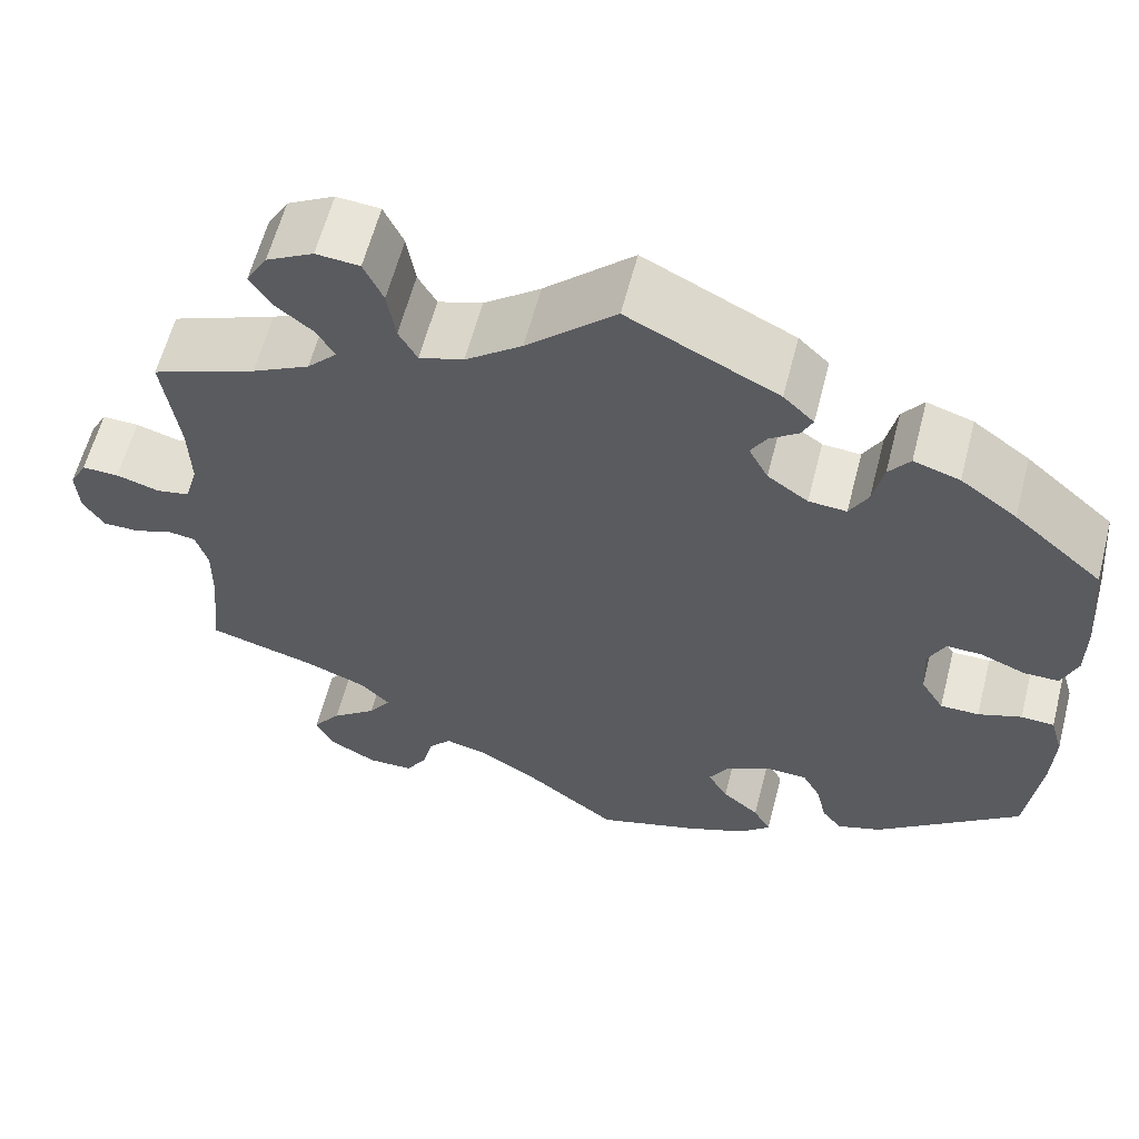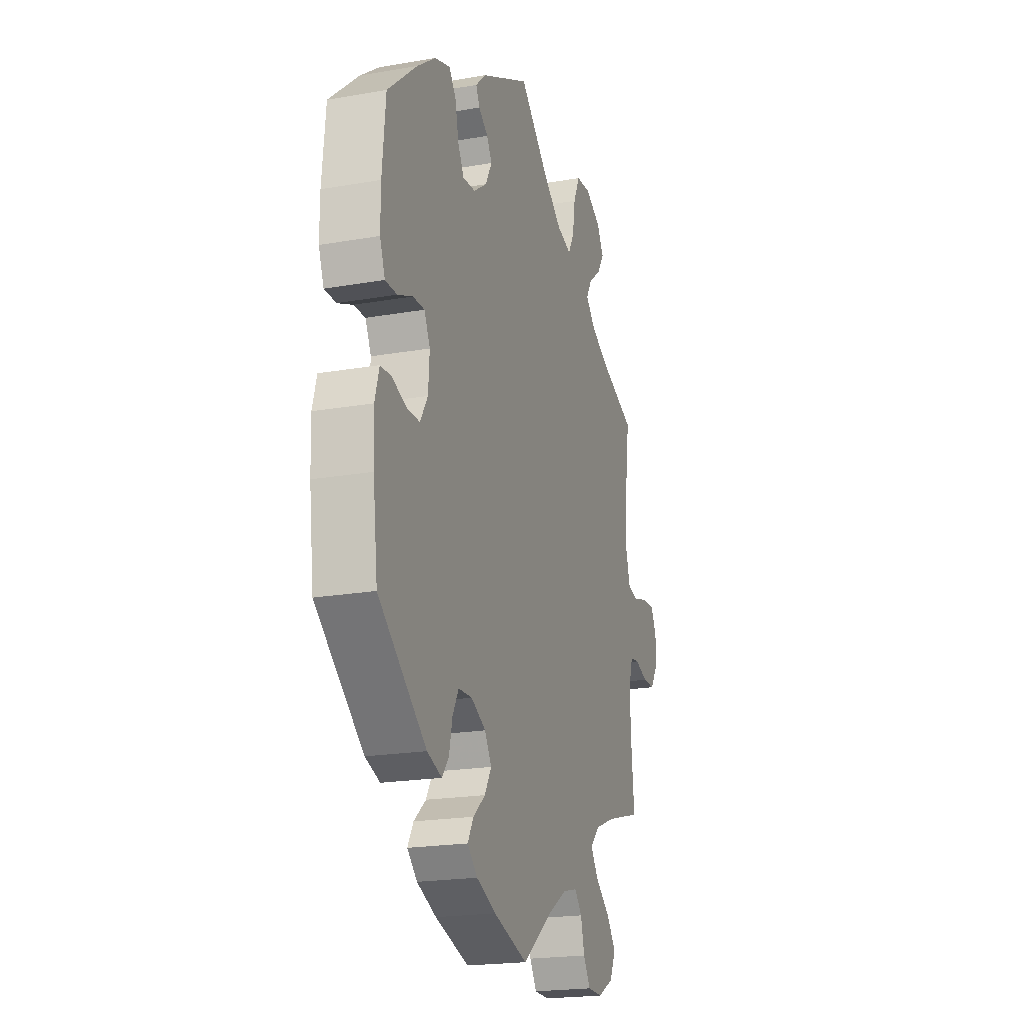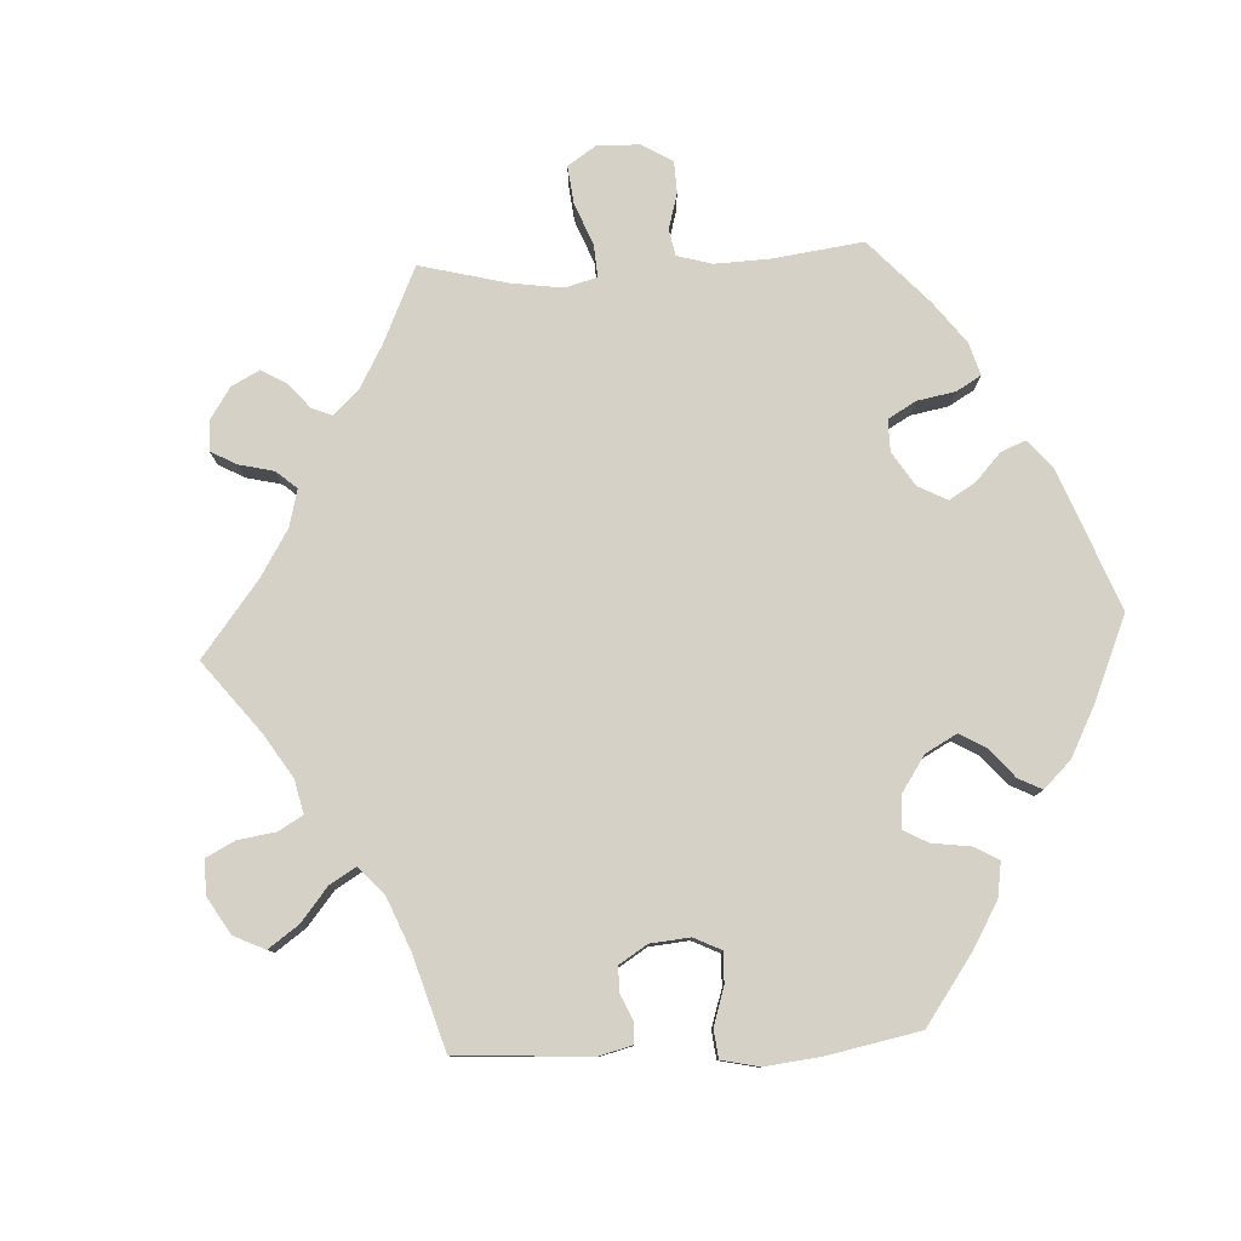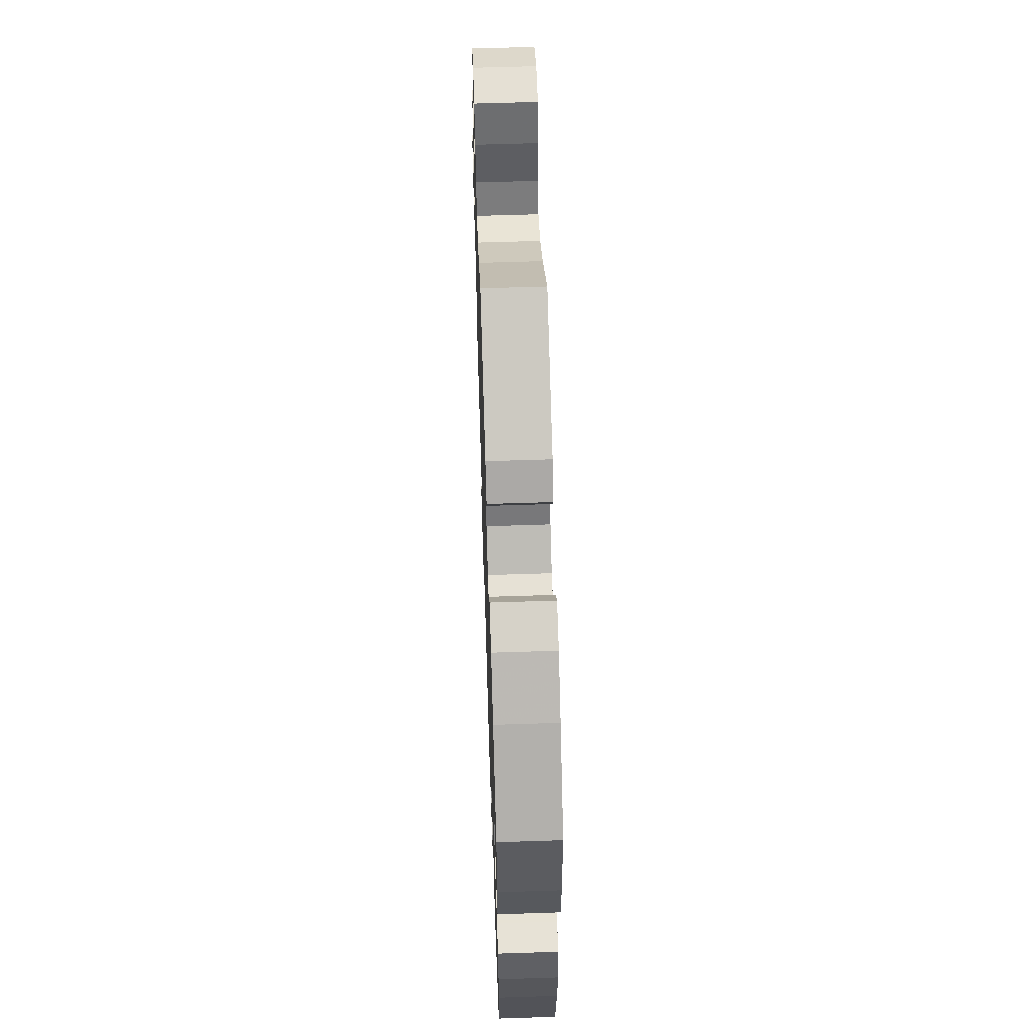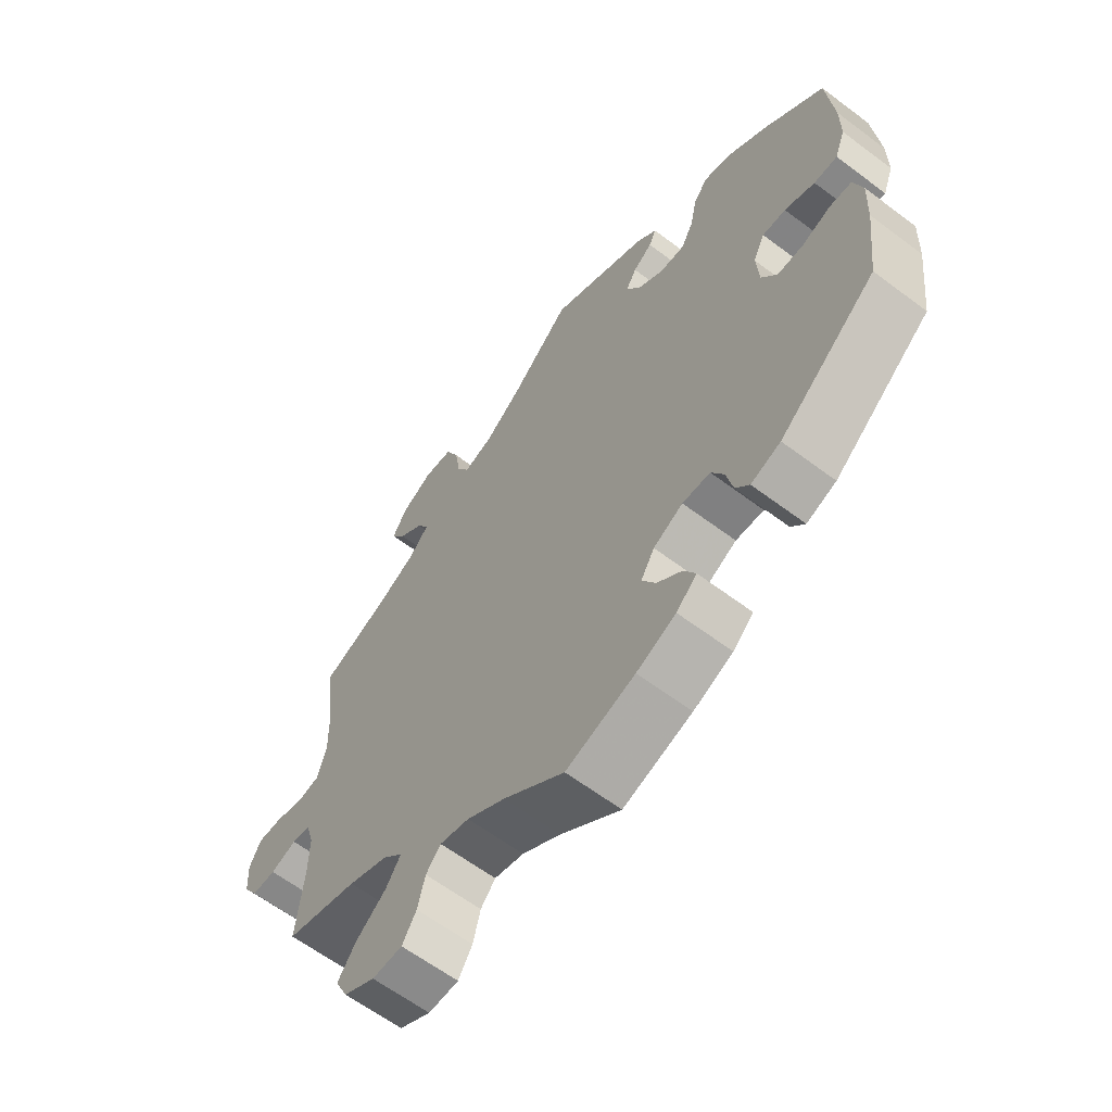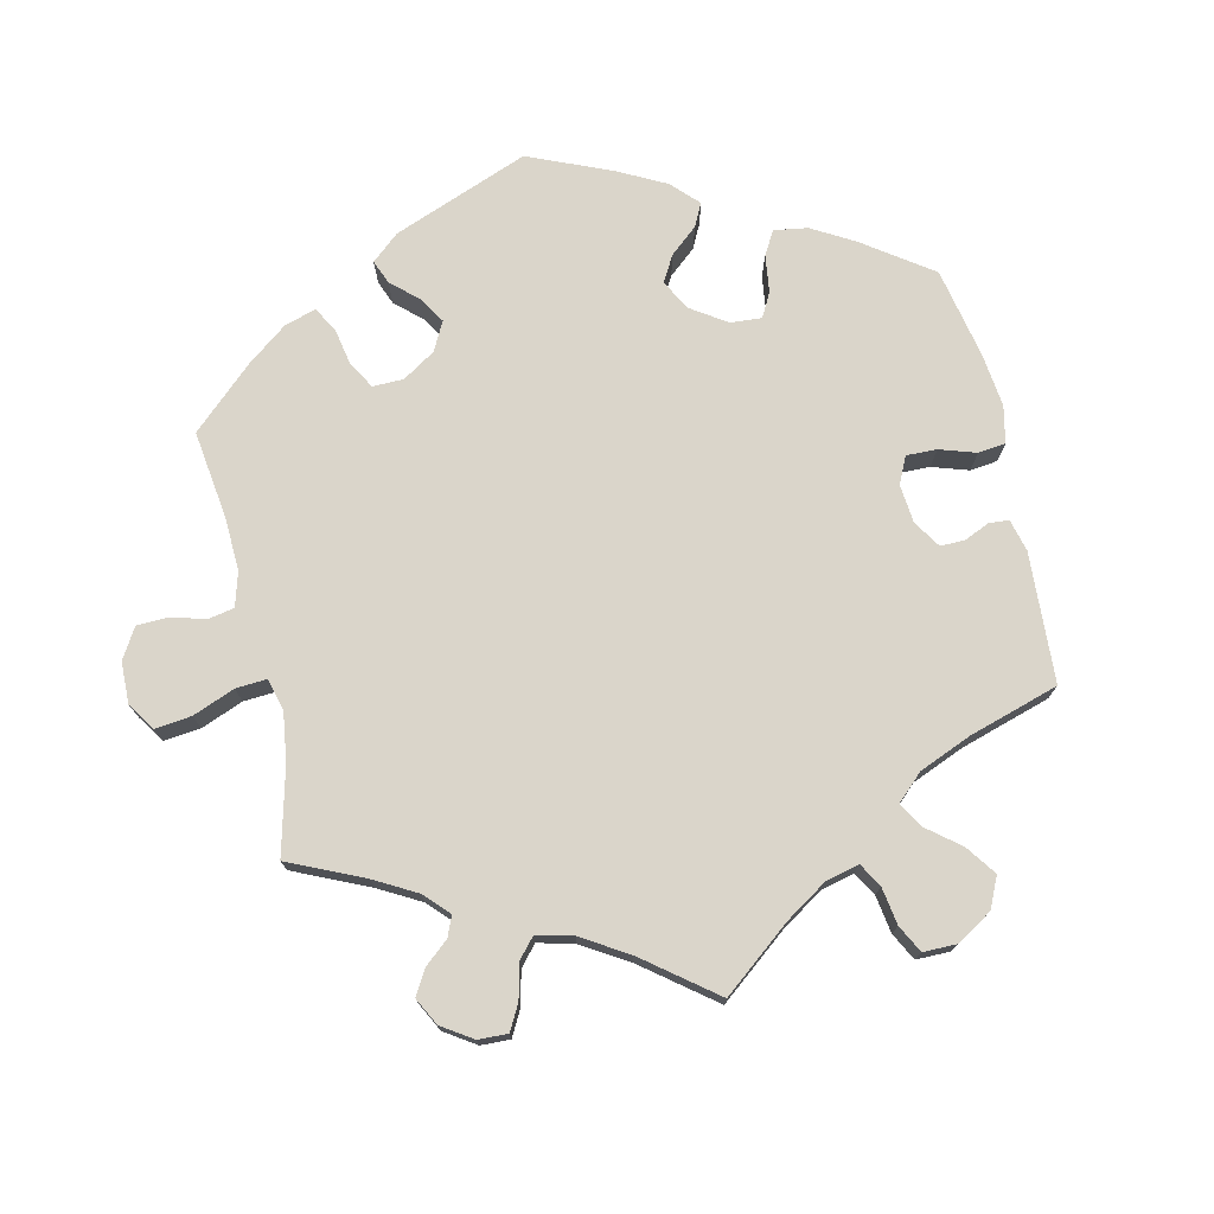
<metadata>
{"format":"obj","ext":"obj","renderer":"f3d","projection":"perspective","resolution":1024,"background":"white","views":[{"elev":60.7,"azim":14.5,"up":"+Z"},{"elev":-20.5,"azim":107.7,"up":"+Z"},{"elev":79.4,"azim":26.9,"up":"+Y"},{"elev":60.4,"azim":88.1,"up":"+Z"},{"elev":-62.4,"azim":52.7,"up":"+Z"},{"elev":74.3,"azim":-73.0,"up":"+Y"}]}
</metadata>
<code>
v 0.161 0.07 0.497
v 0.194 0.07 0.465
v 0.182 0.07 0.44
v 0.151 0.07 0.417
v 0.134 0.07 0.388
v 0.155 0.07 0.348
v 0.199 0.07 0.317
v 0.24 0.07 0.314
v 0.26 0.07 0.351
v 0.271 0.07 0.403
v 0.294 0.07 0.434
v 0.344 0.07 0.418
v 0.405 0.07 0.373
v 0.501 0.07 0.289
v 0.512 0.07 0.173
v 0.512 0.07 0.106
v 0.495 0.07 0.062
v 0.457 0.07 0.062
v 0.408 0.07 0.082
v 0.37 0.07 0.083
v 0.351 0.07 0.044
v 0.355 0.07 -0.015
v 0.38 0.07 -0.056
v 0.422 0.07 -0.056
v 0.469 0.07 -0.039
v 0.505 0.07 -0.041
v 0.519 0.07 -0.09
v 0.516 0.07 -0.165
v 0.501 0.07 -0.289
v 0.344 0.07 -0.416
v 0.296 0.07 -0.433
v 0.274 0.07 -0.405
v 0.263 0.07 -0.356
v 0.243 0.07 -0.319
v 0.198 0.07 -0.317
v 0.15 0.07 -0.342
v 0.128 0.07 -0.379
v 0.15 0.07 -0.417
v 0.19 0.07 -0.451
v 0.209 0.07 -0.485
v 0.176 0.07 -0.516
v 0.112 0.07 -0.543
v 0 0.07 -0.578
v -0.099 0.07 -0.502
v -0.161 0.07 -0.463
v -0.209 0.07 -0.451
v -0.233 0.07 -0.479
v -0.245 0.07 -0.527
v -0.268 0.07 -0.564
v -0.317 0.07 -0.565
v -0.368 0.07 -0.537
v -0.388 0.07 -0.496
v -0.358 0.07 -0.455
v -0.309 0.07 -0.416
v -0.285 0.07 -0.38
v -0.317 0.07 -0.348
v -0.382 0.07 -0.322
v -0.5 0.07 -0.289
v -0.489 0.07 -0.176
v -0.488 0.07 -0.109
v -0.501 0.07 -0.065
v -0.531 0.07 -0.061
v -0.573 0.07 -0.076
v -0.612 0.07 -0.076
v -0.635 0.07 -0.04
v -0.638 0.07 0.011
v -0.619 0.07 0.047
v -0.579 0.07 0.046
v -0.532 0.07 0.032
v -0.496 0.07 0.039
v -0.482 0.07 0.089
v -0.484 0.07 0.164
v -0.501 0.07 0.288
v -0.388 0.07 0.333
v -0.326 0.07 0.365
v -0.294 0.07 0.399
v -0.313 0.07 0.432
v -0.354 0.07 0.465
v -0.377 0.07 0.501
v -0.354 0.07 0.541
v -0.303 0.07 0.569
v -0.256 0.07 0.565
v -0.235 0.07 0.519
v -0.226 0.07 0.462
v -0.206 0.07 0.426
v -0.158 0.07 0.441
v -0.097 0.07 0.488
v -0.001 0.07 0.578
v 0.161 0 0.497
v 0.194 0 0.465
v 0.182 0 0.44
v 0.151 0 0.417
v 0.134 0 0.388
v 0.155 0 0.348
v 0.199 0 0.317
v 0.24 0 0.314
v 0.26 0 0.351
v 0.271 0 0.403
v 0.294 0 0.434
v 0.344 0 0.418
v 0.405 0 0.373
v 0.501 0 0.289
v 0.512 0 0.173
v 0.512 0 0.106
v 0.495 0 0.062
v 0.457 0 0.062
v 0.408 0 0.082
v 0.37 0 0.083
v 0.351 0 0.044
v 0.355 0 -0.015
v 0.38 0 -0.056
v 0.422 0 -0.056
v 0.469 0 -0.039
v 0.505 0 -0.041
v 0.519 0 -0.09
v 0.516 0 -0.165
v 0.501 0 -0.289
v 0.344 0 -0.416
v 0.296 0 -0.433
v 0.274 0 -0.405
v 0.263 0 -0.356
v 0.243 0 -0.319
v 0.198 0 -0.317
v 0.15 0 -0.342
v 0.128 0 -0.379
v 0.15 0 -0.417
v 0.19 0 -0.451
v 0.209 0 -0.485
v 0.176 0 -0.516
v 0.112 0 -0.543
v 0 0 -0.578
v -0.099 0 -0.502
v -0.161 0 -0.463
v -0.209 0 -0.451
v -0.233 0 -0.479
v -0.245 0 -0.527
v -0.268 0 -0.564
v -0.317 0 -0.565
v -0.368 0 -0.537
v -0.388 0 -0.496
v -0.358 0 -0.455
v -0.309 0 -0.416
v -0.285 0 -0.38
v -0.317 0 -0.348
v -0.382 0 -0.322
v -0.5 0 -0.289
v -0.489 0 -0.176
v -0.488 0 -0.109
v -0.501 0 -0.065
v -0.531 0 -0.061
v -0.573 0 -0.076
v -0.612 0 -0.076
v -0.635 0 -0.04
v -0.638 0 0.011
v -0.619 0 0.047
v -0.579 0 0.046
v -0.532 0 0.032
v -0.496 0 0.039
v -0.482 0 0.089
v -0.484 0 0.164
v -0.501 0 0.288
v -0.388 0 0.333
v -0.326 0 0.365
v -0.294 0 0.399
v -0.313 0 0.432
v -0.354 0 0.465
v -0.377 0 0.501
v -0.354 0 0.541
v -0.303 0 0.569
v -0.256 0 0.565
v -0.235 0 0.519
v -0.226 0 0.462
v -0.206 0 0.426
v -0.158 0 0.441
v -0.097 0 0.488
v -0.001 0 0.578
f 87 88 1 2
f 86 87 2 3
f 85 86 3 4
f 81 82 83 84
f 81 84 85
f 80 81 85
f 77 78 79 80
f 76 77 80 85
f 75 76 85 4
f 72 73 74
f 71 72 74 75
f 70 71 75 4
f 66 67 68 69
f 66 69 70
f 65 66 70
f 62 63 64 65
f 61 62 65 70
f 60 61 70 4
f 57 58 59
f 56 57 59 60
f 55 56 60
f 51 52 53 54
f 51 54 55
f 50 51 55
f 47 48 49 50
f 46 47 50 55
f 45 46 55 60
f 41 42 43 44
f 38 39 40 41
f 37 38 41 44
f 36 37 44 45
f 30 31 32 33
f 30 33 34
f 29 30 34
f 28 29 34 35
f 24 25 26 27
f 23 24 27 28
f 16 17 18 19
f 16 19 20
f 15 16 20
f 14 15 20
f 13 14 20
f 12 13 20 21
f 9 10 11 12
f 8 9 12 21
f 60 4 5
f 60 5 6
f 35 36 45 60
f 23 28 35 60
f 22 23 60
f 22 60 6 7
f 7 8 21 22
f 90 89 176 175
f 91 90 175 174
f 92 91 174 173
f 172 171 170 169
f 173 172 169
f 173 169 168
f 168 167 166 165
f 173 168 165 164
f 92 173 164 163
f 162 161 160
f 163 162 160 159
f 92 163 159 158
f 157 156 155 154
f 158 157 154
f 158 154 153
f 153 152 151 150
f 158 153 150 149
f 92 158 149 148
f 147 146 145
f 148 147 145 144
f 148 144 143
f 142 141 140 139
f 143 142 139
f 143 139 138
f 138 137 136 135
f 143 138 135 134
f 148 143 134 133
f 132 131 130 129
f 129 128 127 126
f 132 129 126 125
f 133 132 125 124
f 121 120 119 118
f 122 121 118
f 122 118 117
f 123 122 117 116
f 115 114 113 112
f 116 115 112 111
f 107 106 105 104
f 108 107 104
f 108 104 103
f 108 103 102
f 108 102 101
f 109 108 101 100
f 100 99 98 97
f 109 100 97 96
f 93 92 148
f 94 93 148
f 148 133 124 123
f 148 123 116 111
f 148 111 110
f 95 94 148 110
f 110 109 96 95
f 1 89 90 2
f 2 90 91 3
f 3 91 92 4
f 4 92 93 5
f 5 93 94 6
f 6 94 95 7
f 7 95 96 8
f 8 96 97 9
f 9 97 98 10
f 10 98 99 11
f 11 99 100 12
f 12 100 101 13
f 13 101 102 14
f 14 102 103 15
f 15 103 104 16
f 16 104 105 17
f 17 105 106 18
f 18 106 107 19
f 19 107 108 20
f 20 108 109 21
f 21 109 110 22
f 22 110 111 23
f 23 111 112 24
f 24 112 113 25
f 25 113 114 26
f 26 114 115 27
f 27 115 116 28
f 28 116 117 29
f 29 117 118 30
f 30 118 119 31
f 31 119 120 32
f 32 120 121 33
f 33 121 122 34
f 34 122 123 35
f 35 123 124 36
f 36 124 125 37
f 37 125 126 38
f 38 126 127 39
f 39 127 128 40
f 40 128 129 41
f 41 129 130 42
f 42 130 131 43
f 43 131 132 44
f 44 132 133 45
f 45 133 134 46
f 46 134 135 47
f 47 135 136 48
f 48 136 137 49
f 49 137 138 50
f 50 138 139 51
f 51 139 140 52
f 52 140 141 53
f 53 141 142 54
f 54 142 143 55
f 55 143 144 56
f 56 144 145 57
f 57 145 146 58
f 58 146 147 59
f 59 147 148 60
f 60 148 149 61
f 61 149 150 62
f 62 150 151 63
f 63 151 152 64
f 64 152 153 65
f 65 153 154 66
f 66 154 155 67
f 67 155 156 68
f 68 156 157 69
f 69 157 158 70
f 70 158 159 71
f 71 159 160 72
f 72 160 161 73
f 73 161 162 74
f 74 162 163 75
f 75 163 164 76
f 76 164 165 77
f 77 165 166 78
f 78 166 167 79
f 79 167 168 80
f 80 168 169 81
f 81 169 170 82
f 82 170 171 83
f 83 171 172 84
f 84 172 173 85
f 85 173 174 86
f 86 174 175 87
f 87 175 176 88
f 88 176 89 1

</code>
